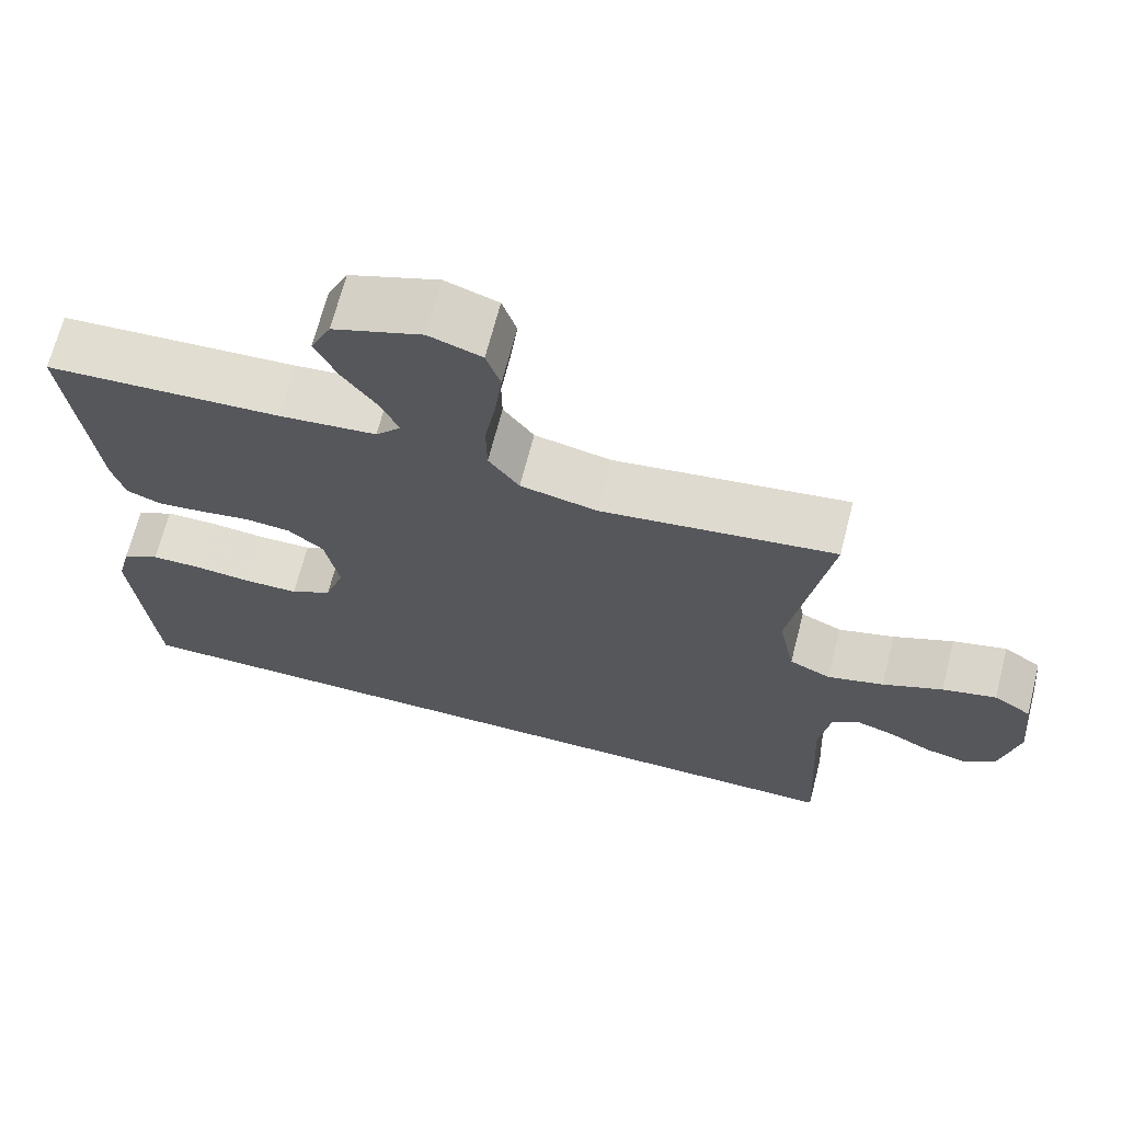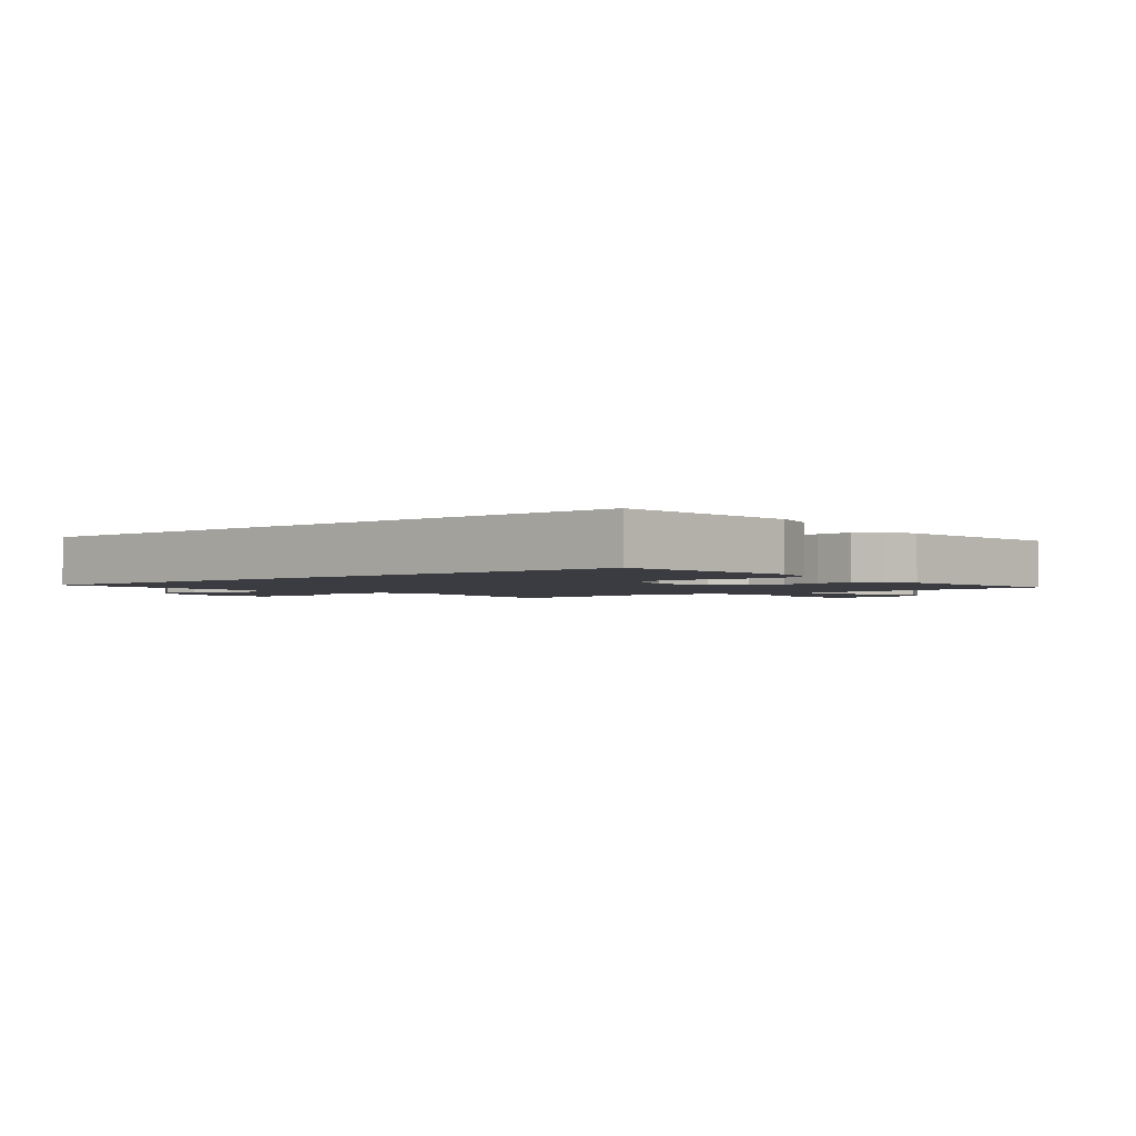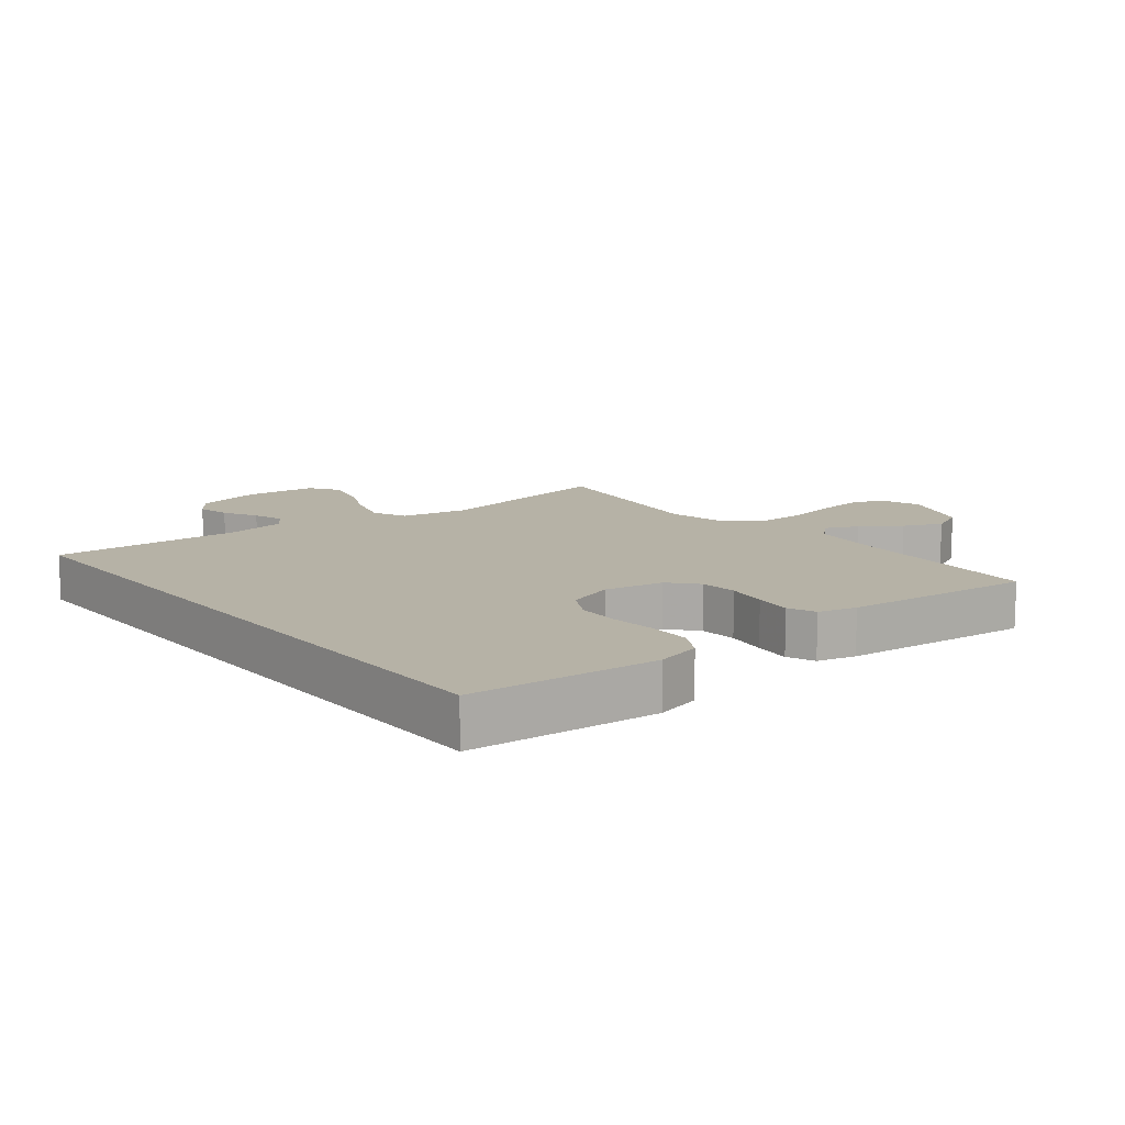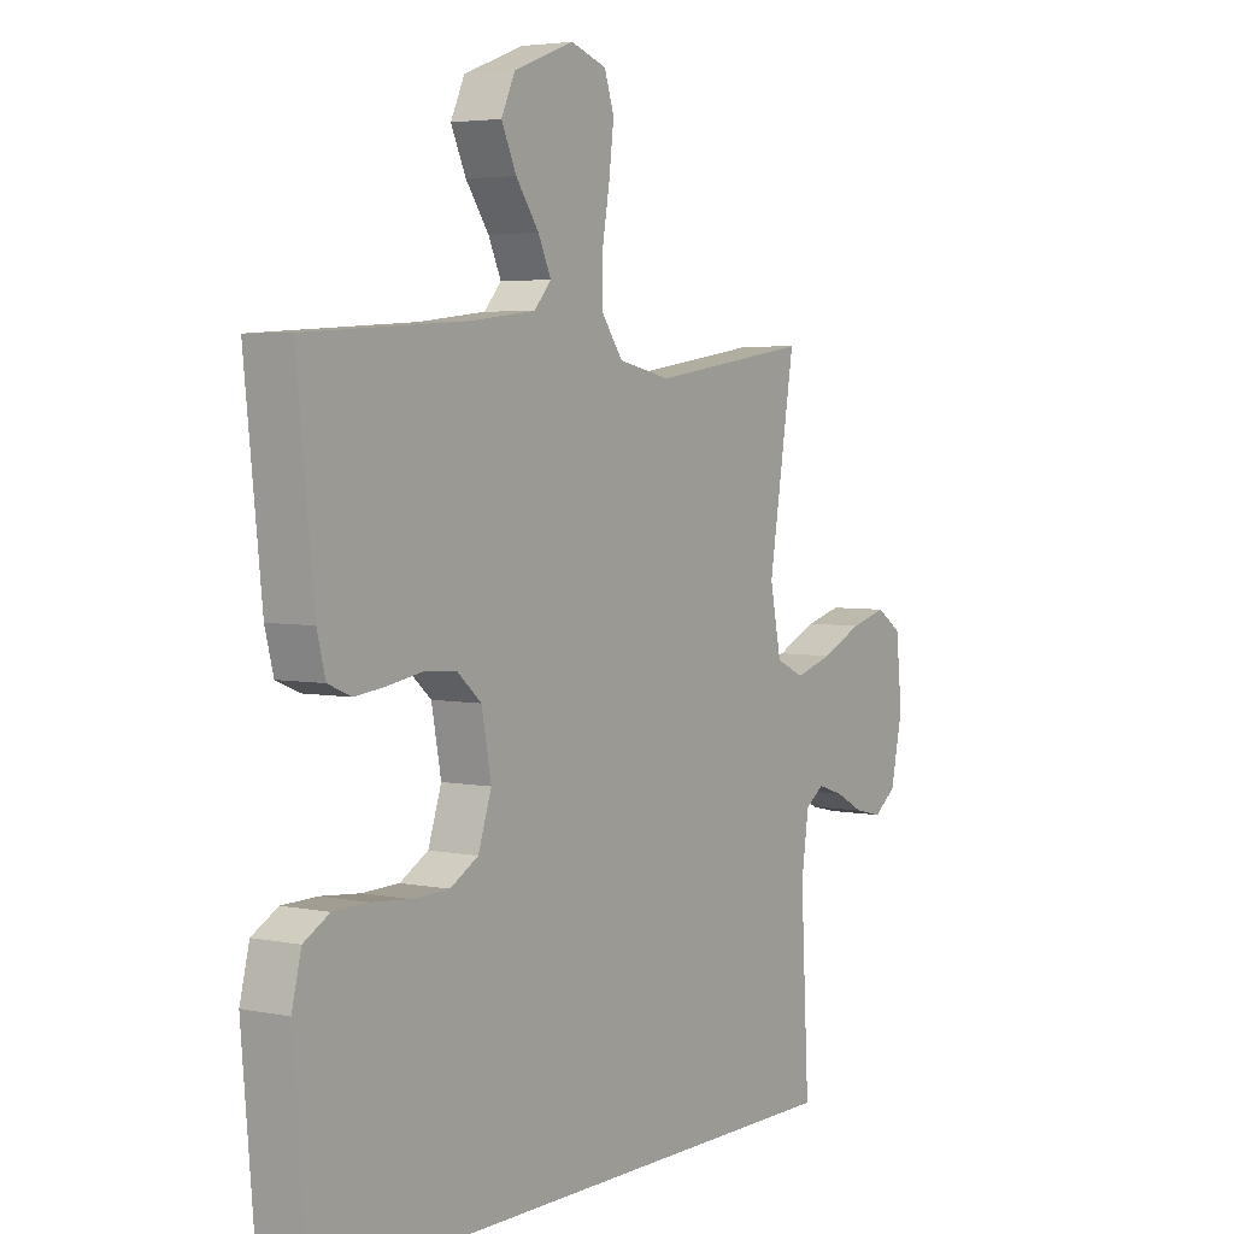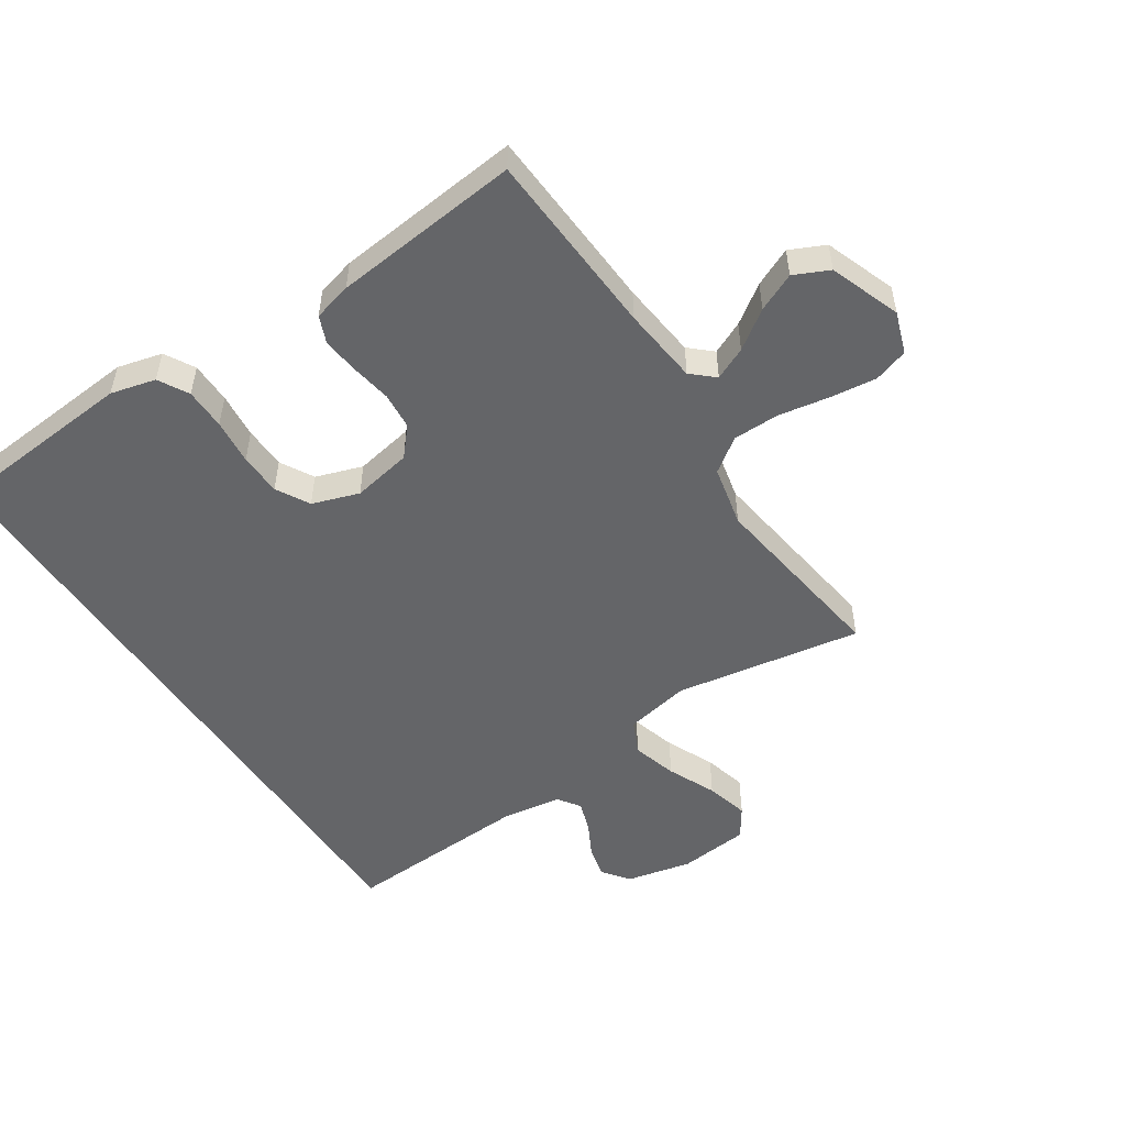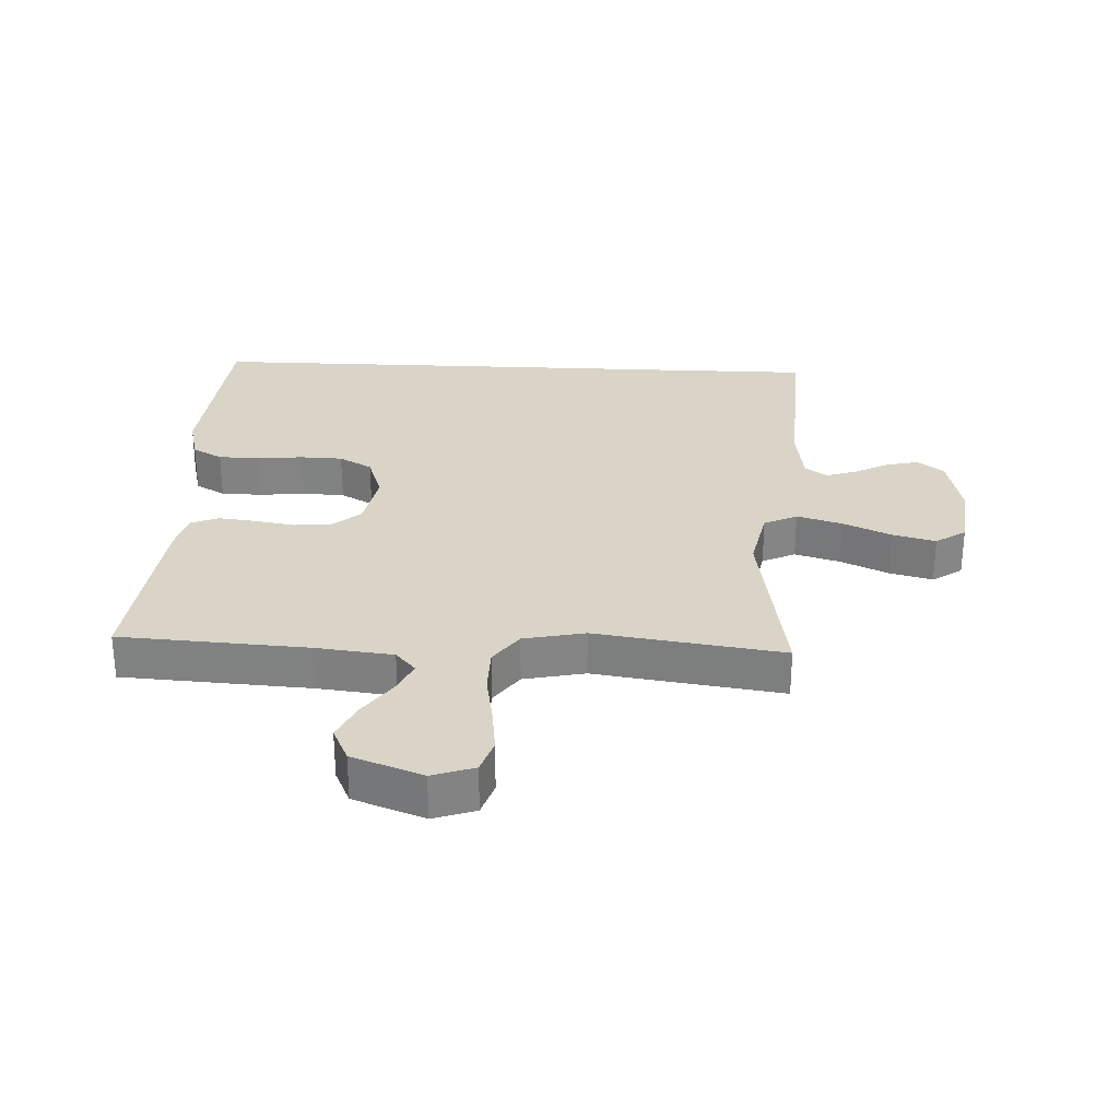
<metadata>
{"format":"obj","ext":"obj","renderer":"f3d","projection":"perspective","resolution":1024,"background":"white","views":[{"elev":68.4,"azim":14.4,"up":"+Z"},{"elev":-2.2,"azim":-140.7,"up":"+Y"},{"elev":12.2,"azim":-129.0,"up":"+Y"},{"elev":4.2,"azim":-56.4,"up":"+Z"},{"elev":-51.6,"azim":-56.8,"up":"+Y"},{"elev":28.8,"azim":2.7,"up":"+Y"}]}
</metadata>
<code>
v 0.549 0.07 -0.5
v -0.487 0.07 -0.5
v -0.513 0.07 -0.2
v -0.495 0.07 -0.128
v -0.447 0.07 -0.101
v -0.381 0.07 -0.1
v -0.308 0.07 -0.107
v -0.24 0.07 -0.105
v -0.187 0.07 -0.075
v -0.162 0.07 0
v -0.18 0.07 0.095
v -0.225 0.07 0.134
v -0.284 0.07 0.139
v -0.349 0.07 0.128
v -0.408 0.07 0.121
v -0.452 0.07 0.139
v -0.468 0.07 0.2
v -0.5 0.07 0.5
v -0.2 0.07 0.518
v -0.076 0.07 0.532
v -0.044 0.07 0.568
v -0.068 0.07 0.62
v -0.111 0.07 0.681
v -0.139 0.07 0.742
v -0.113 0.07 0.798
v 0 0.07 0.84
v 0.067 0.07 0.817
v 0.085 0.07 0.762
v 0.076 0.07 0.687
v 0.062 0.07 0.606
v 0.063 0.07 0.532
v 0.102 0.07 0.478
v 0.2 0.07 0.457
v 0.5 0.07 0.5
v 0.451 0.07 0.2
v 0.472 0.07 0.096
v 0.525 0.07 0.071
v 0.597 0.07 0.092
v 0.674 0.07 0.127
v 0.743 0.07 0.145
v 0.791 0.07 0.113
v 0.803 0.07 0
v 0.78 0.07 -0.105
v 0.738 0.07 -0.137
v 0.686 0.07 -0.125
v 0.631 0.07 -0.096
v 0.582 0.07 -0.08
v 0.547 0.07 -0.105
v 0.533 0.07 -0.2
v 0.549 0 -0.5
v -0.487 0 -0.5
v -0.513 0 -0.2
v -0.495 0 -0.128
v -0.447 0 -0.101
v -0.381 0 -0.1
v -0.308 0 -0.107
v -0.24 0 -0.105
v -0.187 0 -0.075
v -0.162 0 0
v -0.18 0 0.095
v -0.225 0 0.134
v -0.284 0 0.139
v -0.349 0 0.128
v -0.408 0 0.121
v -0.452 0 0.139
v -0.468 0 0.2
v -0.5 0 0.5
v -0.2 0 0.518
v -0.076 0 0.532
v -0.044 0 0.568
v -0.068 0 0.62
v -0.111 0 0.681
v -0.139 0 0.742
v -0.113 0 0.798
v 0 0 0.84
v 0.067 0 0.817
v 0.085 0 0.762
v 0.076 0 0.687
v 0.062 0 0.606
v 0.063 0 0.532
v 0.102 0 0.478
v 0.2 0 0.457
v 0.5 0 0.5
v 0.451 0 0.2
v 0.472 0 0.096
v 0.525 0 0.071
v 0.597 0 0.092
v 0.674 0 0.127
v 0.743 0 0.145
v 0.791 0 0.113
v 0.803 0 0
v 0.78 0 -0.105
v 0.738 0 -0.137
v 0.686 0 -0.125
v 0.631 0 -0.096
v 0.582 0 -0.08
v 0.547 0 -0.105
v 0.533 0 -0.2
f 43 44 45 46
f 43 46 47
f 42 43 47
f 41 42 47
f 38 39 40 41
f 37 38 41 47
f 36 37 47 48
f 33 34 35
f 32 33 35 36
f 27 28 29 30
f 25 26 27 30
f 25 30 31
f 22 23 24 25
f 21 22 25 31
f 20 21 31 32
f 16 17 18 19
f 13 14 15 16
f 13 16 19 20
f 4 5 6 7
f 4 7 8
f 3 4 8
f 49 1 2 3
f 49 3 8
f 48 49 8 9
f 36 48 9 10
f 32 36 10 11
f 12 13 20 32
f 11 12 32
f 95 94 93 92
f 96 95 92
f 96 92 91
f 96 91 90
f 90 89 88 87
f 96 90 87 86
f 97 96 86 85
f 84 83 82
f 85 84 82 81
f 79 78 77 76
f 79 76 75 74
f 80 79 74
f 74 73 72 71
f 80 74 71 70
f 81 80 70 69
f 68 67 66 65
f 65 64 63 62
f 69 68 65 62
f 56 55 54 53
f 57 56 53
f 57 53 52
f 52 51 50 98
f 57 52 98
f 58 57 98 97
f 59 58 97 85
f 60 59 85 81
f 81 69 62 61
f 81 61 60
f 1 50 51 2
f 2 51 52 3
f 3 52 53 4
f 4 53 54 5
f 5 54 55 6
f 6 55 56 7
f 7 56 57 8
f 8 57 58 9
f 9 58 59 10
f 10 59 60 11
f 11 60 61 12
f 12 61 62 13
f 13 62 63 14
f 14 63 64 15
f 15 64 65 16
f 16 65 66 17
f 17 66 67 18
f 18 67 68 19
f 19 68 69 20
f 20 69 70 21
f 21 70 71 22
f 22 71 72 23
f 23 72 73 24
f 24 73 74 25
f 25 74 75 26
f 26 75 76 27
f 27 76 77 28
f 28 77 78 29
f 29 78 79 30
f 30 79 80 31
f 31 80 81 32
f 32 81 82 33
f 33 82 83 34
f 34 83 84 35
f 35 84 85 36
f 36 85 86 37
f 37 86 87 38
f 38 87 88 39
f 39 88 89 40
f 40 89 90 41
f 41 90 91 42
f 42 91 92 43
f 43 92 93 44
f 44 93 94 45
f 45 94 95 46
f 46 95 96 47
f 47 96 97 48
f 48 97 98 49
f 49 98 50 1

</code>
